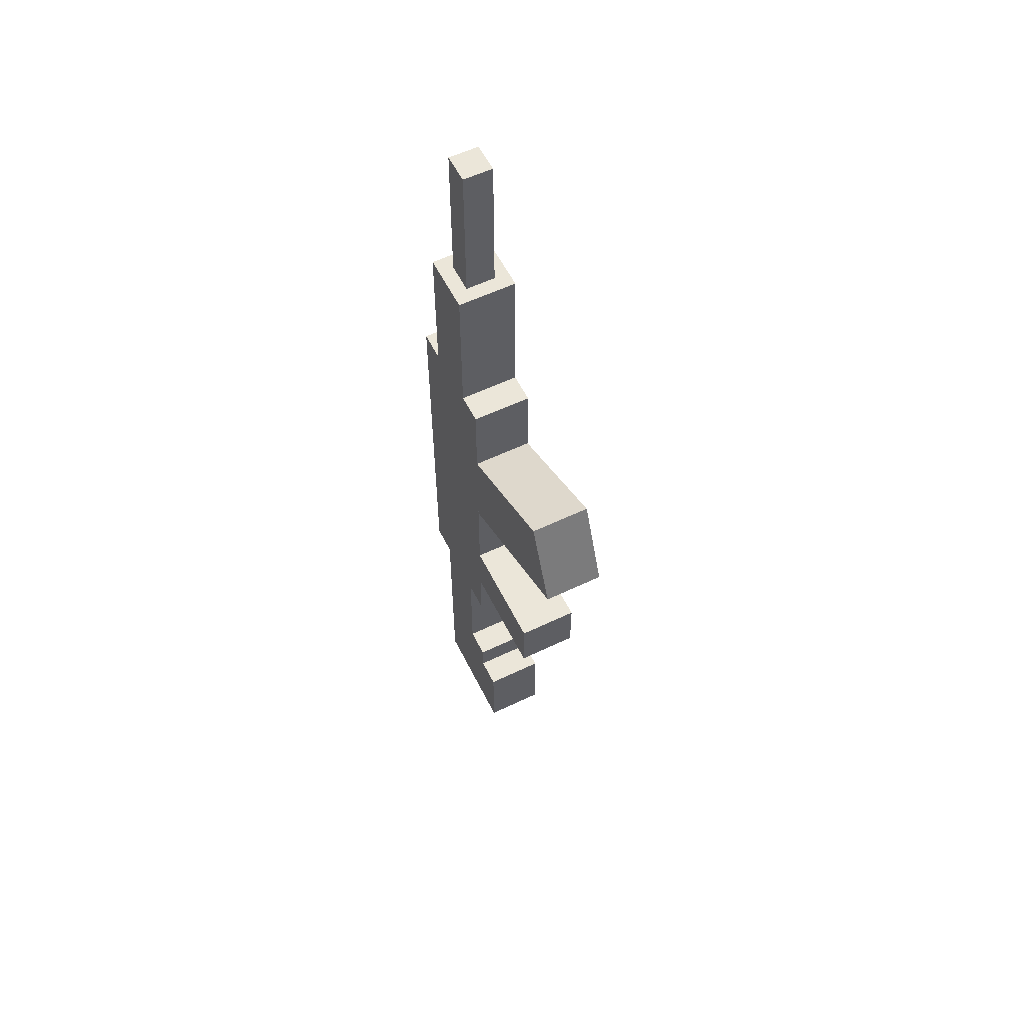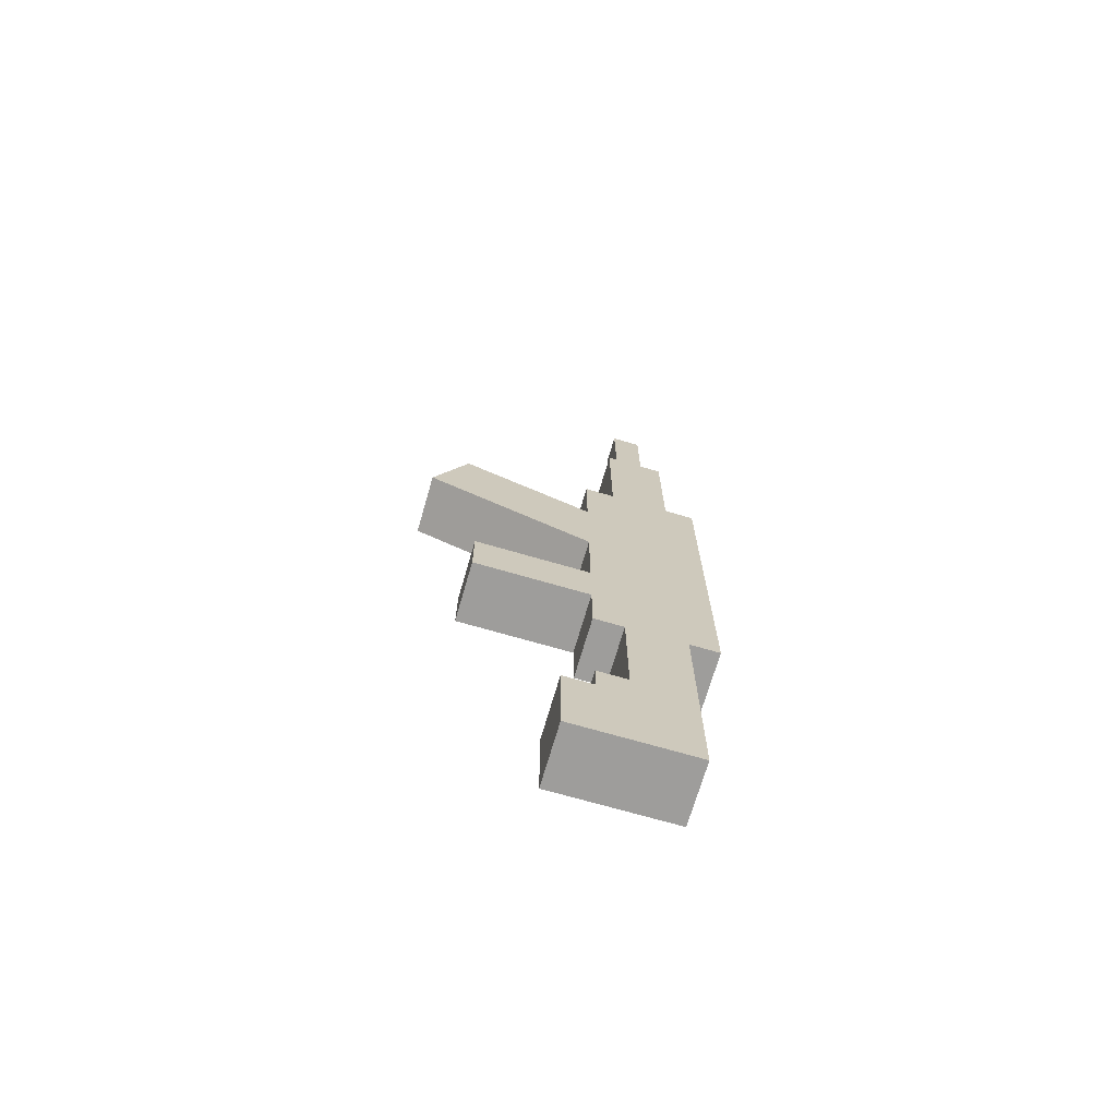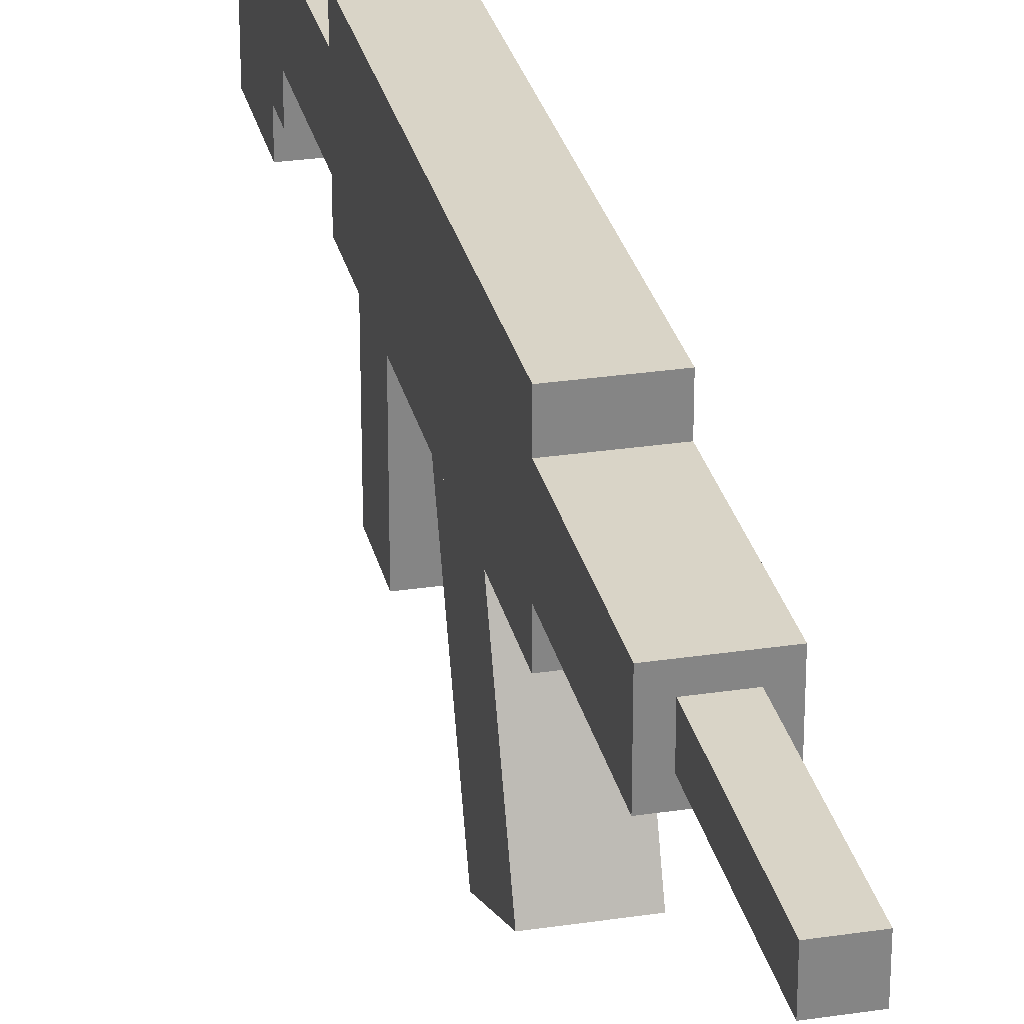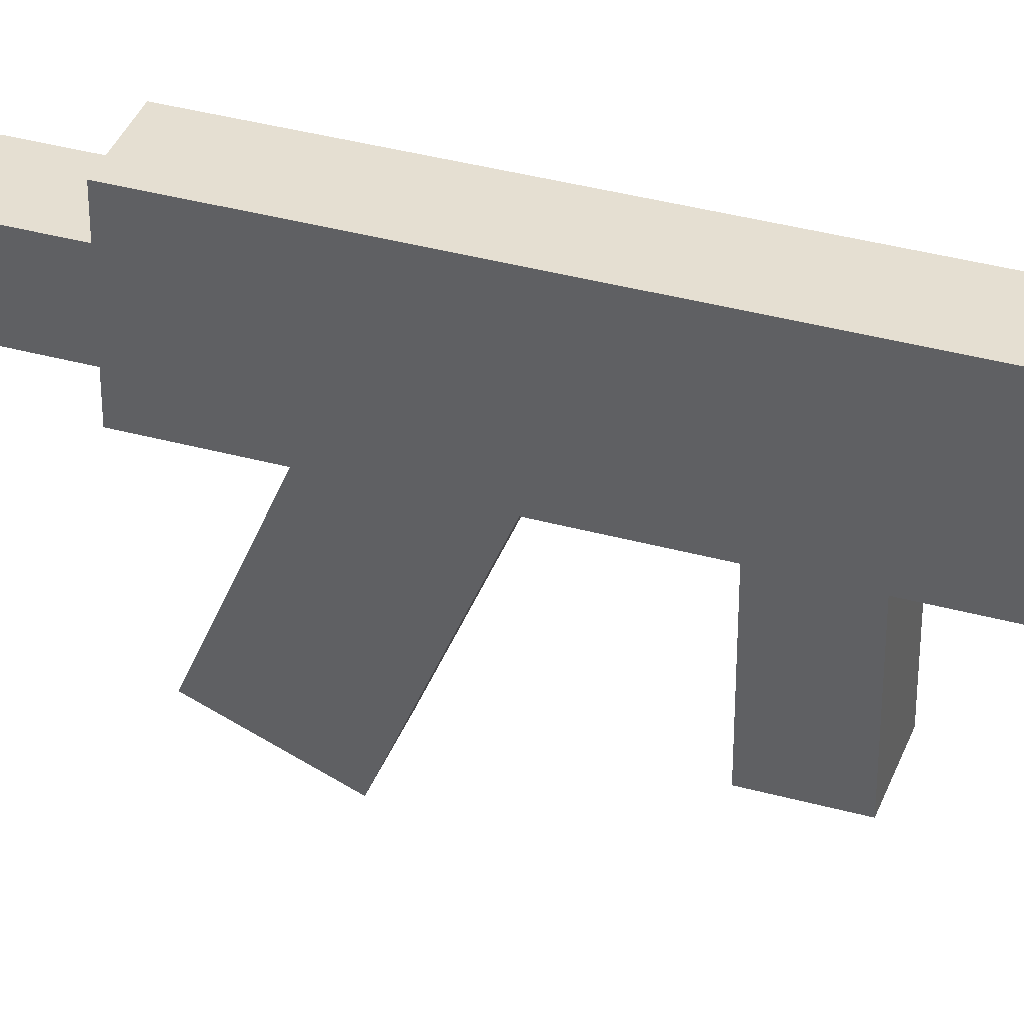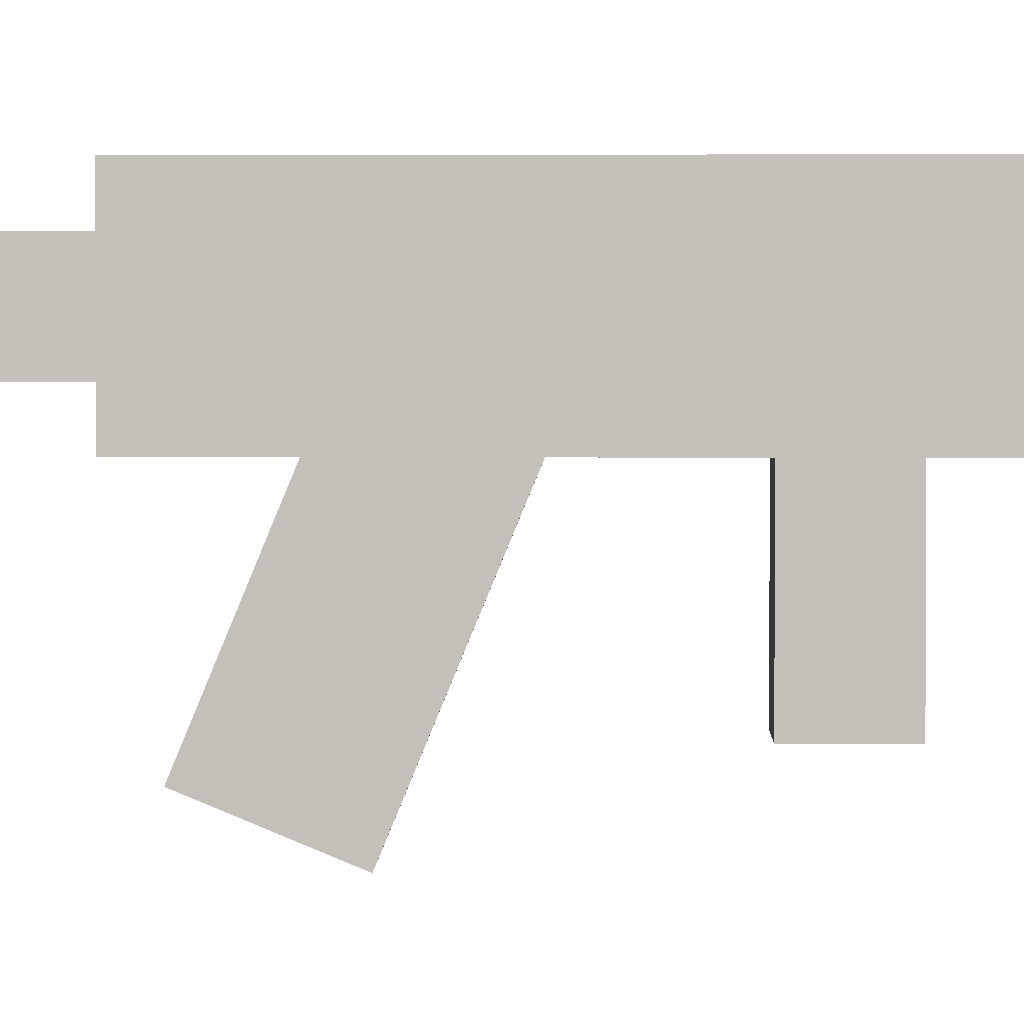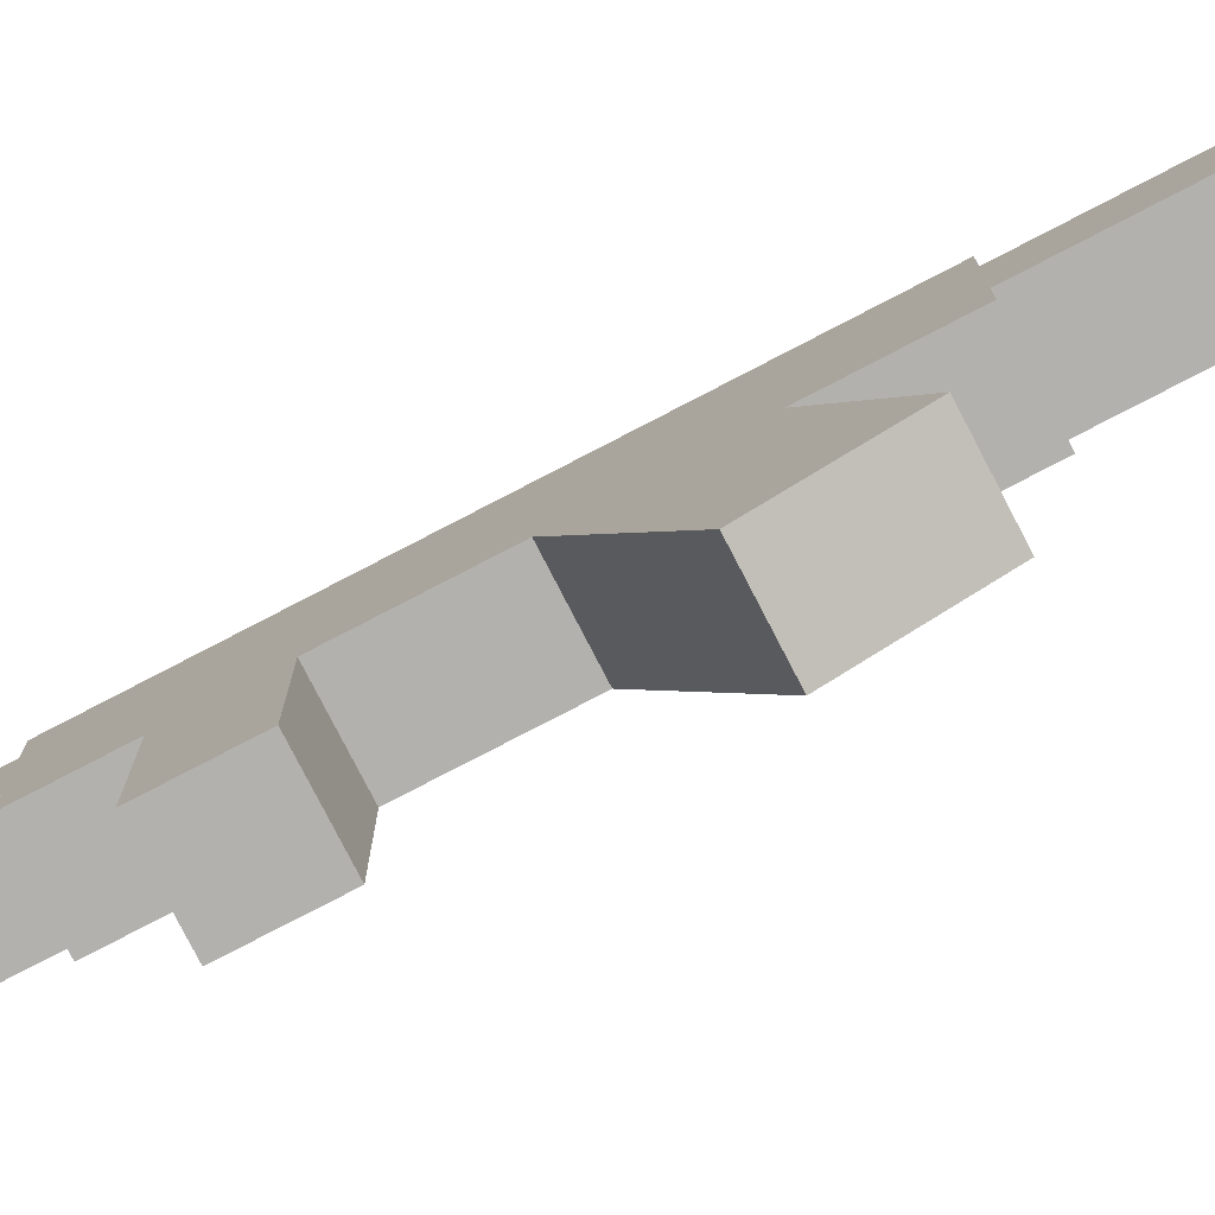
<metadata>
{"format":"obj","ext":"obj","renderer":"f3d","projection":"perspective","resolution":1024,"background":"white","views":[{"elev":57.6,"azim":-26.4,"up":"+Z"},{"elev":-70.7,"azim":73.8,"up":"+Z"},{"elev":28.5,"azim":-12.8,"up":"+Y"},{"elev":37.5,"azim":109.4,"up":"+Y"},{"elev":2.5,"azim":91.2,"up":"+Y"},{"elev":-79.3,"azim":-62.6,"up":"+Y"}]}
</metadata>
<code>
o cube
v 0.0625 0.625 0.5
v 0.0625 0.625 -0.3125
v 0.0625 0.375 0.5
v 0.0625 0.375 -0.3125
v -0.0625 0.625 -0.3125
v -0.0625 0.625 0.5
v -0.0625 0.375 -0.3125
v -0.0625 0.375 0.5
f 4 7 5 2
f 3 4 2 1
f 8 3 1 6
f 7 8 6 5
f 6 1 2 5
f 7 4 3 8
o cube
v 0.0625 0.3875 -0.0625
v 0.0625 0.3875 -0.1875
v 0.0625 0.1375 -0.0625
v 0.0625 0.1375 -0.1875
v -0.0625 0.3875 -0.1875
v -0.0625 0.3875 -0.0625
v -0.0625 0.1375 -0.1875
v -0.0625 0.1375 -0.0625
f 12 15 13 10
f 11 12 10 9
f 16 11 9 14
f 15 16 14 13
f 14 9 10 13
f 15 12 11 16
o cube
v 0.0625 0.4474 0.3008
v 0.0625 0.3756 0.1275
v 0.0625 0.1009 0.4443
v 0.0625 0.02915 0.271
v -0.0625 0.3756 0.1275
v -0.0625 0.4474 0.3008
v -0.0625 0.02915 0.271
v -0.0625 0.1009 0.4443
f 20 23 21 18
f 19 20 18 17
f 24 19 17 22
f 23 24 22 21
f 22 17 18 21
f 23 20 19 24
o cube
v 0.0625 0.5625 -0.3125
v 0.0625 0.5625 -0.5625
v 0.0625 0.4375 -0.3125
v 0.0625 0.4375 -0.5625
v -0.0625 0.5625 -0.5625
v -0.0625 0.5625 -0.3125
v -0.0625 0.4375 -0.5625
v -0.0625 0.4375 -0.3125
f 28 31 29 26
f 27 28 26 25
f 32 27 25 30
f 31 32 30 29
f 30 25 26 29
f 31 28 27 32
o cube
v 0.0625 0.5625 -0.5625
v 0.0625 0.5625 -0.8125
v 0.0625 0.375 -0.5625
v 0.0625 0.375 -0.8125
v -0.0625 0.5625 -0.8125
v -0.0625 0.5625 -0.5625
v -0.0625 0.375 -0.8125
v -0.0625 0.375 -0.5625
f 36 39 37 34
f 35 36 34 33
f 40 35 33 38
f 39 40 38 37
f 38 33 34 37
f 39 36 35 40
o cube
v 0.0625 0.375 -0.625
v 0.0625 0.375 -0.8125
v 0.0625 0.3125 -0.625
v 0.0625 0.3125 -0.8125
v -0.0625 0.375 -0.8125
v -0.0625 0.375 -0.625
v -0.0625 0.3125 -0.8125
v -0.0625 0.3125 -0.625
f 44 47 45 42
f 43 44 42 41
f 48 43 41 46
f 47 48 46 45
f 46 41 42 45
f 47 44 43 48
o cube
v 0.0625 0.5625 0.8125
v 0.0625 0.5625 0.5
v 0.0625 0.4375 0.8125
v 0.0625 0.4375 0.5
v -0.0625 0.5625 0.5
v -0.0625 0.5625 0.8125
v -0.0625 0.4375 0.5
v -0.0625 0.4375 0.8125
f 52 55 53 50
f 51 52 50 49
f 56 51 49 54
f 55 56 54 53
f 54 49 50 53
f 55 52 51 56
o cube
v 0.03125 0.5312 1.125
v 0.03125 0.5312 0.8125
v 0.03125 0.4688 1.125
v 0.03125 0.4688 0.8125
v -0.03125 0.5312 0.8125
v -0.03125 0.5312 1.125
v -0.03125 0.4688 0.8125
v -0.03125 0.4688 1.125
f 60 63 61 58
f 59 60 58 57
f 64 59 57 62
f 63 64 62 61
f 62 57 58 61
f 63 60 59 64

</code>
